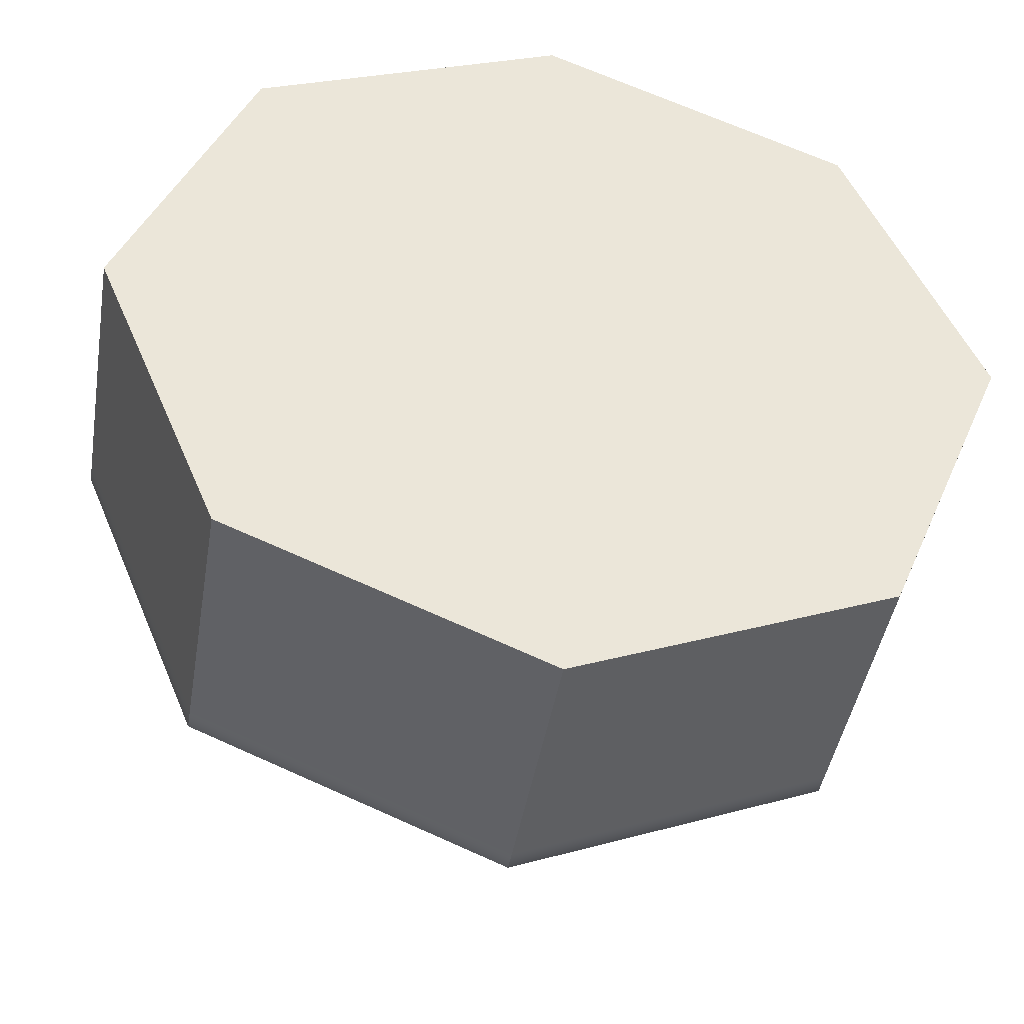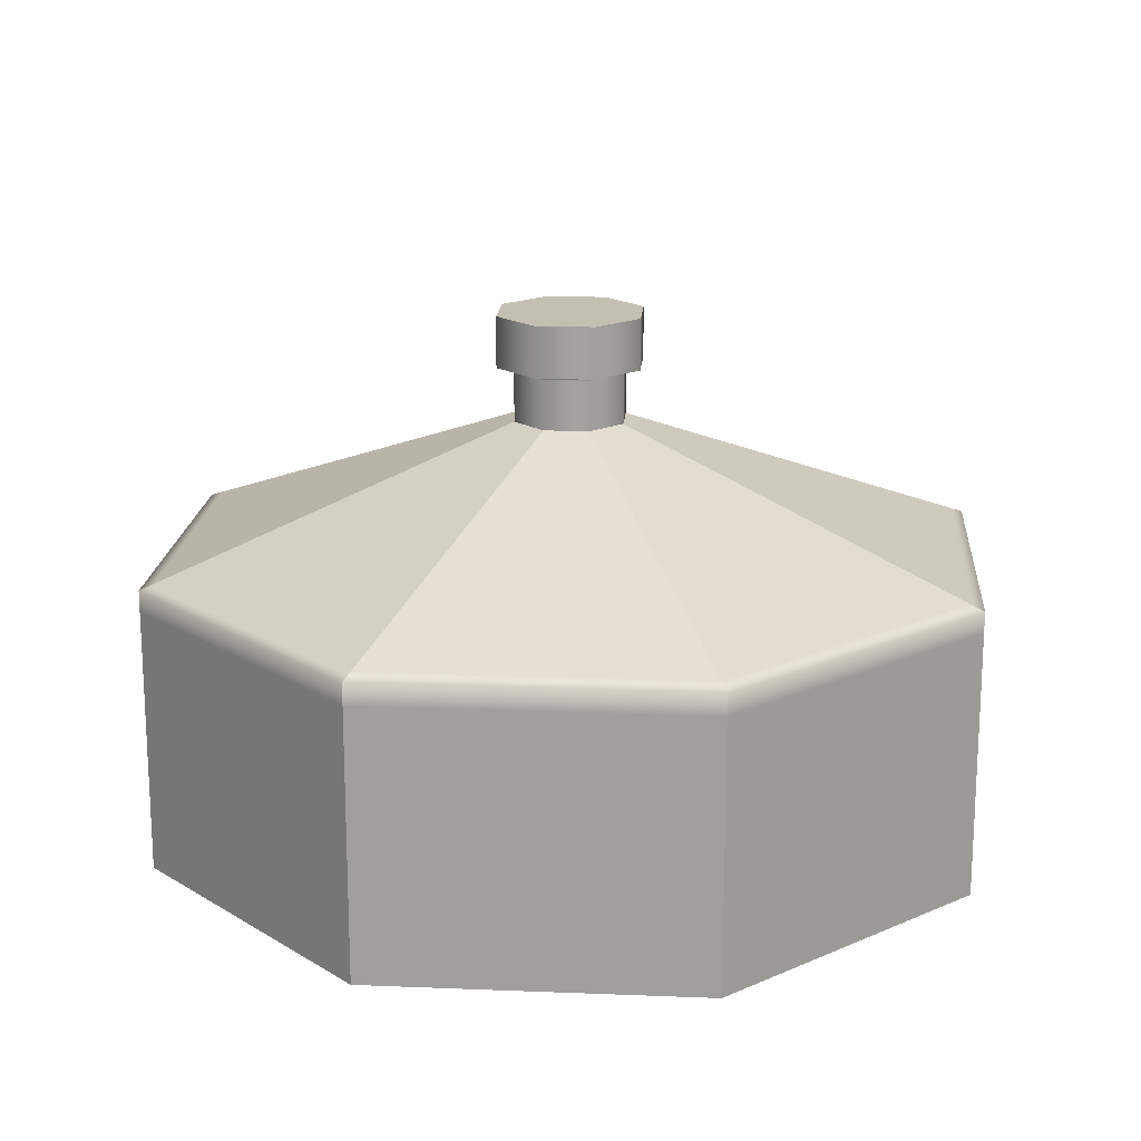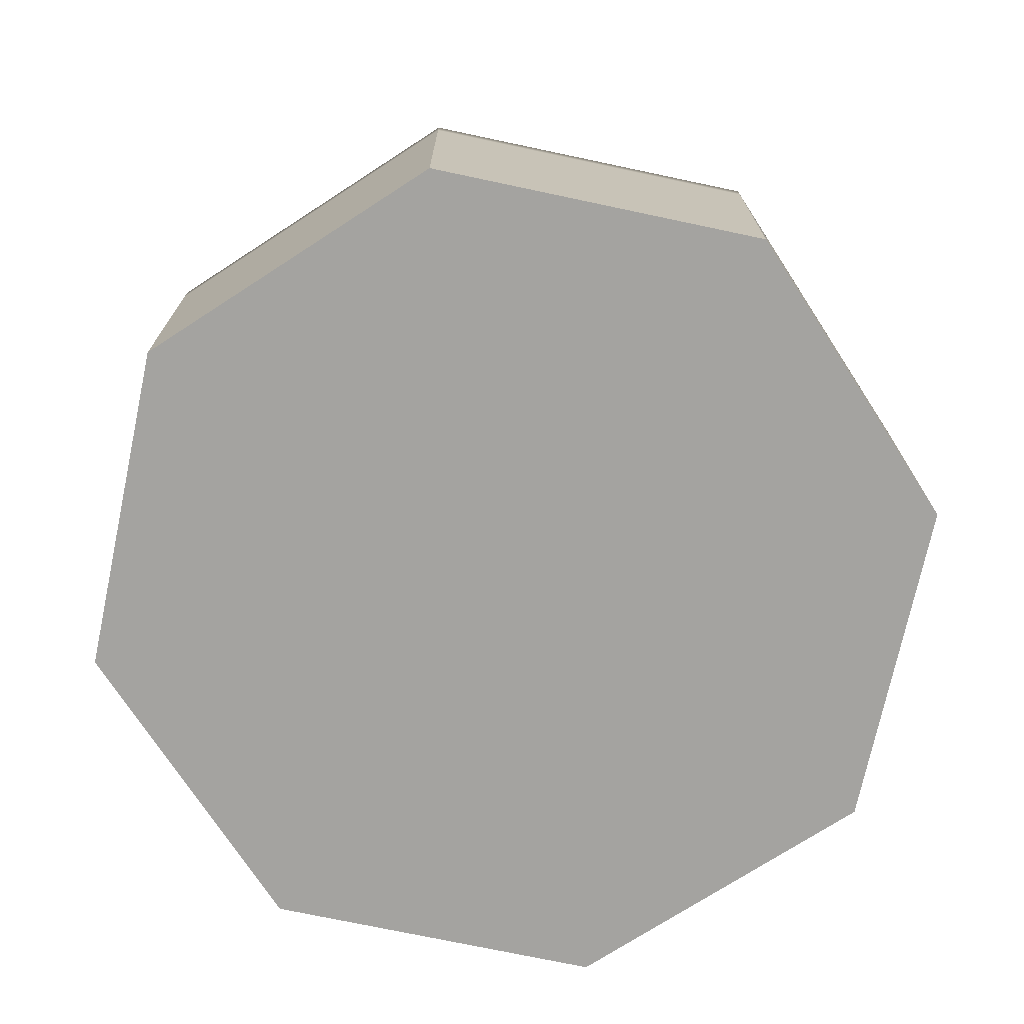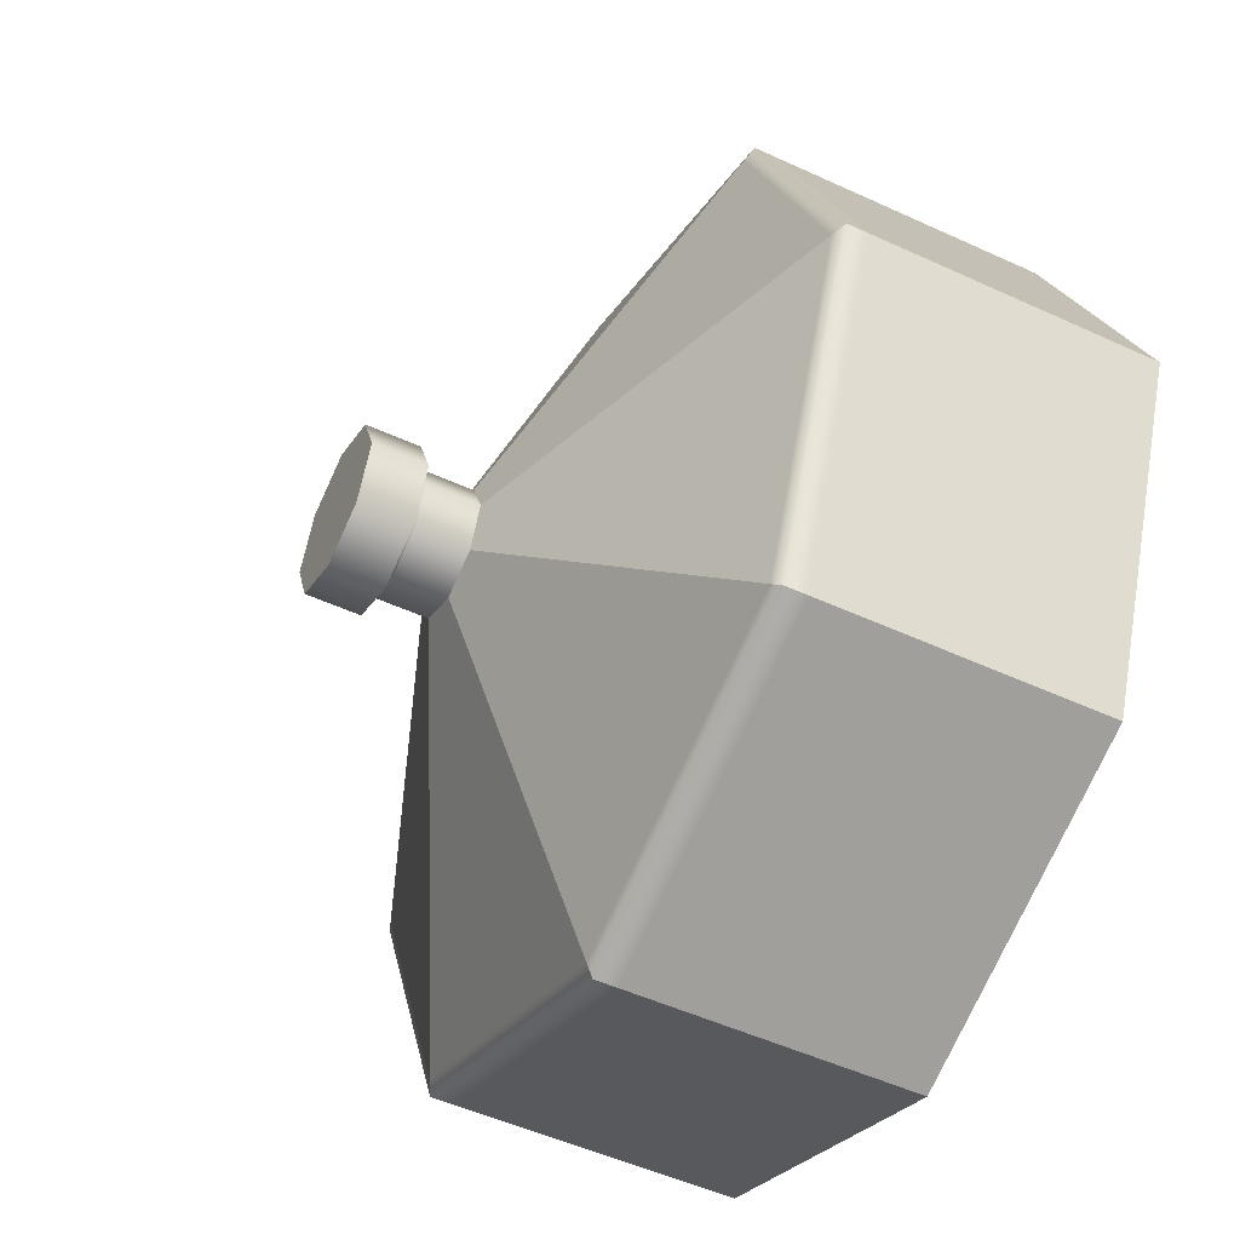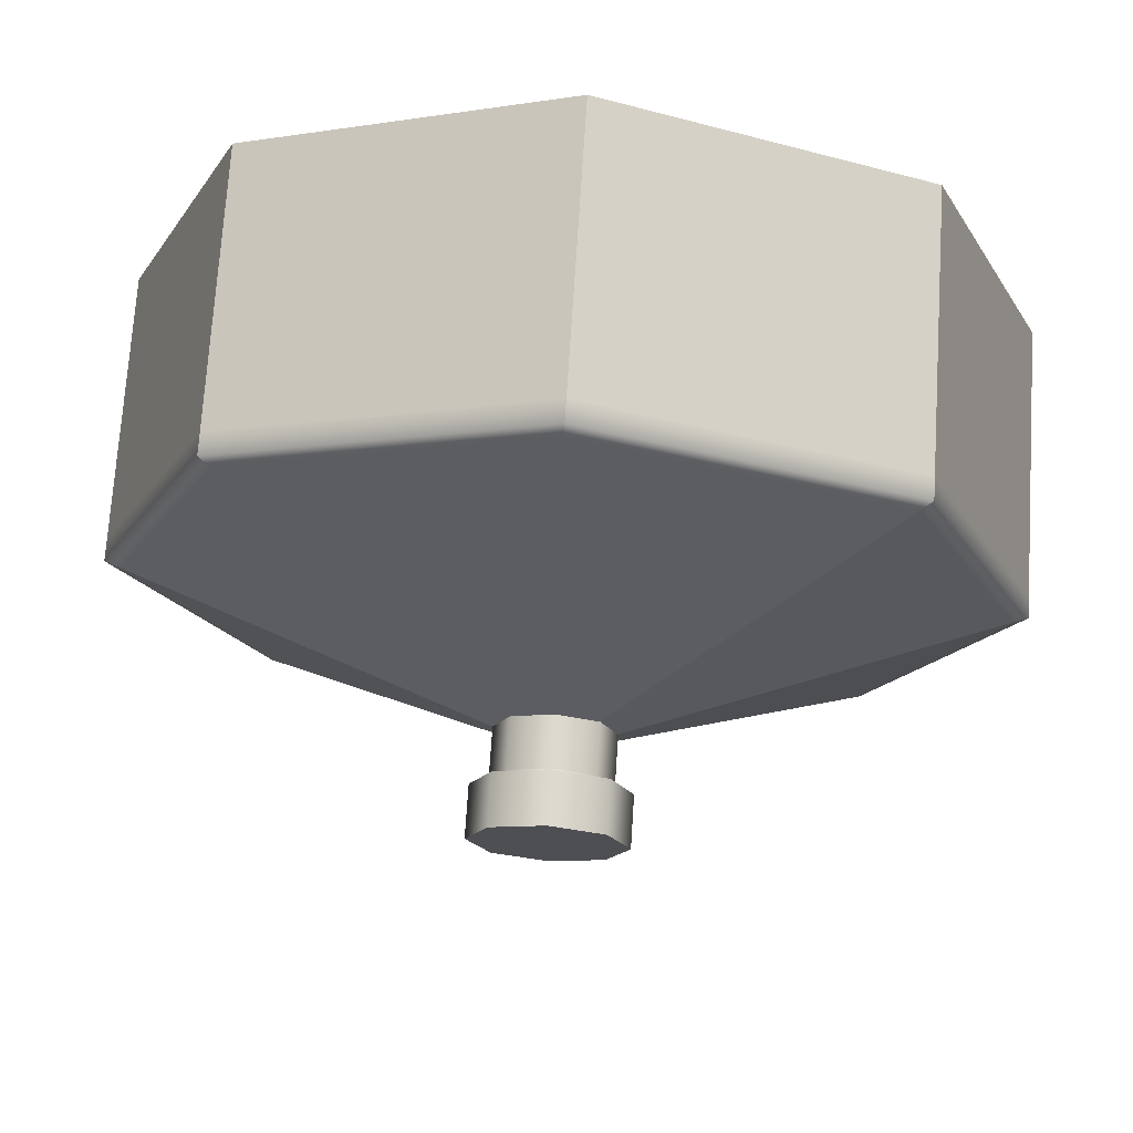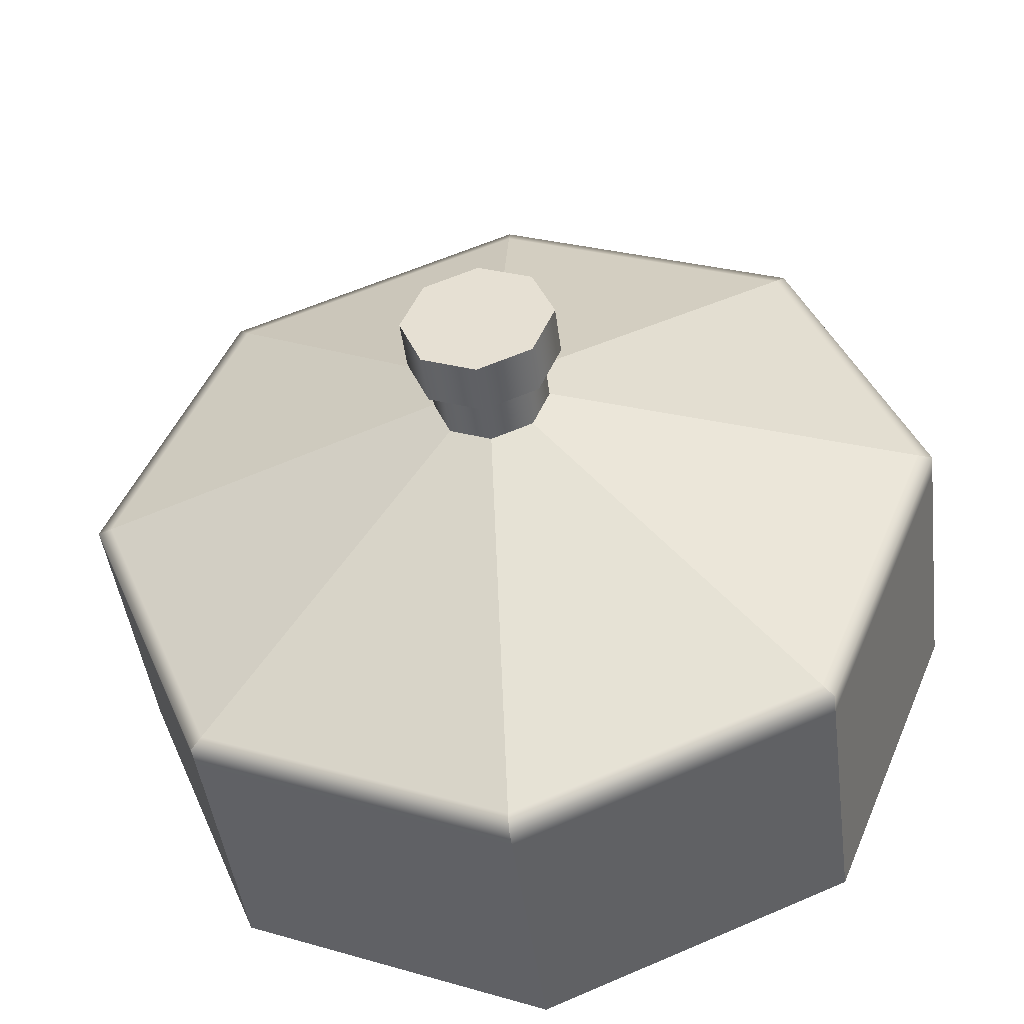
<metadata>
{"format":"obj","ext":"obj","renderer":"f3d","projection":"perspective","resolution":1024,"background":"white","views":[{"elev":-43.7,"azim":-9.4,"up":"+Z"},{"elev":17.8,"azim":162.0,"up":"+Y"},{"elev":-72.9,"azim":-79.5,"up":"+Y"},{"elev":-50.6,"azim":-116.8,"up":"+Z"},{"elev":72.0,"azim":-176.3,"up":"+Z"},{"elev":-45.3,"azim":-172.7,"up":"+Z"}]}
</metadata>
<code>
o Cylinder
v 0 0.9722 -0.1546
v 0 0.9798 -0.1337
v 0.09453 0.9798 -0.09453
v 0.1093 0.9722 -0.1093
v 0.1337 0.9798 0
v 0.1546 0.9722 0
v 0.09453 0.9798 0.09453
v 0.1093 0.9722 0.1093
v 0 0.9798 0.1337
v 0 0.9722 0.1546
v -0.09453 0.9798 0.09453
v -0.1093 0.9722 0.1093
v -0.1337 0.9798 0
v -0.1546 0.9722 0
v 0 1.226 0
v -0.1748 1.226 0
v -0.1236 1.226 0.1236
v 0 1.226 0.1748
v -0.09453 0.9798 -0.09453
v -0.1093 0.9722 -0.1093
v 0 0 0
v 1 0 0
v 0.7071 -0 0.7071
v 0 -0 1
v 0 1.226 -0.1748
v -0.1236 1.226 -0.1236
v 0.1748 1.226 0
v 0.1236 1.226 0.1236
v 0.1236 1.226 -0.1236
v -1 0 0
v -0.7071 -0 0.7071
v -0.7071 0 -0.7071
v 0 0 -1
v 0.7071 0 -0.7071
v -0.7071 0.05689 -0.7071
v 0 0.05689 -1
v -1 0.05689 0
v -0.7071 0.05689 0.7071
v 0 0.05689 1
v 0.7071 0.05689 0.7071
v 1 0.05689 0
v 0.7071 0.05689 -0.7071
v -0.7071 0.6156 -0.7071
v 0 0.6156 -1
v -1 0.6156 0
v -0.7071 0.6156 0.7071
v 0 0.6156 1
v 0.7071 0.6156 0.7071
v 1 0.6156 0
v 0.7071 0.6156 -0.7071
v -0.7071 0.6652 -0.7071
v 0 0.6652 -1
v -1 0.6652 0
v -0.7071 0.6652 0.7071
v 0 0.6652 1
v 0.7071 0.6652 0.7071
v 1 0.6652 0
v 0.7071 0.6652 -0.7071
v 0.09453 0.9944 -0.09453
v 0.1337 0.9944 0
v -0.09453 0.9944 -0.09453
v 0 0.9944 -0.1337
v 0 0.9944 0.1337
v -0.09453 0.9944 0.09453
v 0.09453 0.9944 0.09453
v -0.1337 0.9944 0
v -0.6829 0.6776 -0.6829
v 0 0.6776 -0.9657
v -0.9657 0.6776 0
v -0.6829 0.6776 0.6829
v 0 0.6776 0.9657
v 0.6829 0.6776 0.6829
v 0.9657 0.6776 0
v 0.6829 0.6776 -0.6829
v -0.09453 1.095 0.09453
v -0.1337 1.095 0
v 0.09453 1.095 0.09453
v 0 1.095 0.1337
v -0.09453 1.095 -0.09453
v 0 1.095 -0.1337
v 0.09453 1.095 -0.09453
v 0.1337 1.095 0
v 0.09453 1.108 -0.09453
v 0.1337 1.108 0
v -0.09453 1.108 -0.09453
v -0.09453 1.108 0.09453
v 0 1.108 -0.1337
v 0 1.108 0.1337
v 0.09453 1.108 0.09453
v -0.1337 1.108 0
v 0.1236 1.108 -0.1236
v 0.1748 1.108 0
v -0.1236 1.108 -0.1236
v 0 1.108 -0.1748
v 0 1.108 0.1748
v -0.1236 1.108 0.1236
v 0.1236 1.108 0.1236
v -0.1748 1.108 0
v 0.1236 1.111 -0.1236
v 0.1748 1.111 0
v -0.1236 1.111 -0.1236
v 0 1.111 -0.1748
v 0 1.111 0.1748
v -0.1236 1.111 0.1236
v 0.1236 1.111 0.1236
v -0.1748 1.111 0
v -0.1236 1.223 0.1236
v -0.1748 1.223 0
v 0.1236 1.223 0.1236
v 0 1.223 0.1748
v -0.1236 1.223 -0.1236
v 0 1.223 -0.1748
v 0.1236 1.223 -0.1236
v 0.1748 1.223 0
f 1 2 3 4
f 4 3 5 6
f 6 5 7 8
f 8 7 9 10
f 10 9 11 12
f 12 11 13 14
f 15 16 17 18
f 14 13 19 20
f 20 19 2 1
f 21 22 23 24
f 25 26 16 15
f 27 15 18 28
f 29 25 15 27
f 30 21 24 31
f 32 33 21 30
f 33 34 22 21
f 32 35 36 33
f 30 37 35 32
f 31 38 37 30
f 24 39 38 31
f 23 40 39 24
f 22 41 40 23
f 34 42 41 22
f 33 36 42 34
f 35 43 44 36
f 37 45 43 35
f 38 46 45 37
f 39 47 46 38
f 40 48 47 39
f 41 49 48 40
f 42 50 49 41
f 36 44 50 42
f 43 51 52 44
f 45 53 51 43
f 46 54 53 45
f 47 55 54 46
f 48 56 55 47
f 49 57 56 48
f 50 58 57 49
f 44 52 58 50
f 59 60 5 3
f 61 62 2 19
f 63 64 11 9
f 60 65 7 5
f 62 59 3 2
f 66 61 19 13
f 65 63 9 7
f 64 66 13 11
f 51 67 68 52
f 53 69 67 51
f 54 70 69 53
f 55 71 70 54
f 56 72 71 55
f 57 73 72 56
f 58 74 73 57
f 52 68 74 58
f 67 20 1 68
f 69 14 20 67
f 70 12 14 69
f 71 10 12 70
f 72 8 10 71
f 73 6 8 72
f 74 4 6 73
f 68 1 4 74
f 75 76 66 64
f 77 78 63 65
f 76 79 61 66
f 80 81 59 62
f 82 77 65 60
f 78 75 64 63
f 79 80 62 61
f 81 82 60 59
f 83 84 82 81
f 85 87 80 79
f 88 86 75 78
f 84 89 77 82
f 87 83 81 80
f 90 85 79 76
f 89 88 78 77
f 86 90 76 75
f 91 92 84 83
f 93 94 87 85
f 95 96 86 88
f 92 97 89 84
f 94 91 83 87
f 98 93 85 90
f 97 95 88 89
f 96 98 90 86
f 99 100 92 91
f 101 102 94 93
f 103 104 96 95
f 100 105 97 92
f 102 99 91 94
f 106 101 93 98
f 105 103 95 97
f 104 106 98 96
f 107 108 106 104
f 109 110 103 105
f 108 111 101 106
f 112 113 99 102
f 114 109 105 100
f 110 107 104 103
f 111 112 102 101
f 113 114 100 99
f 29 27 114 113
f 26 25 112 111
f 18 17 107 110
f 27 28 109 114
f 25 29 113 112
f 16 26 111 108
f 28 18 110 109
f 17 16 108 107

</code>
